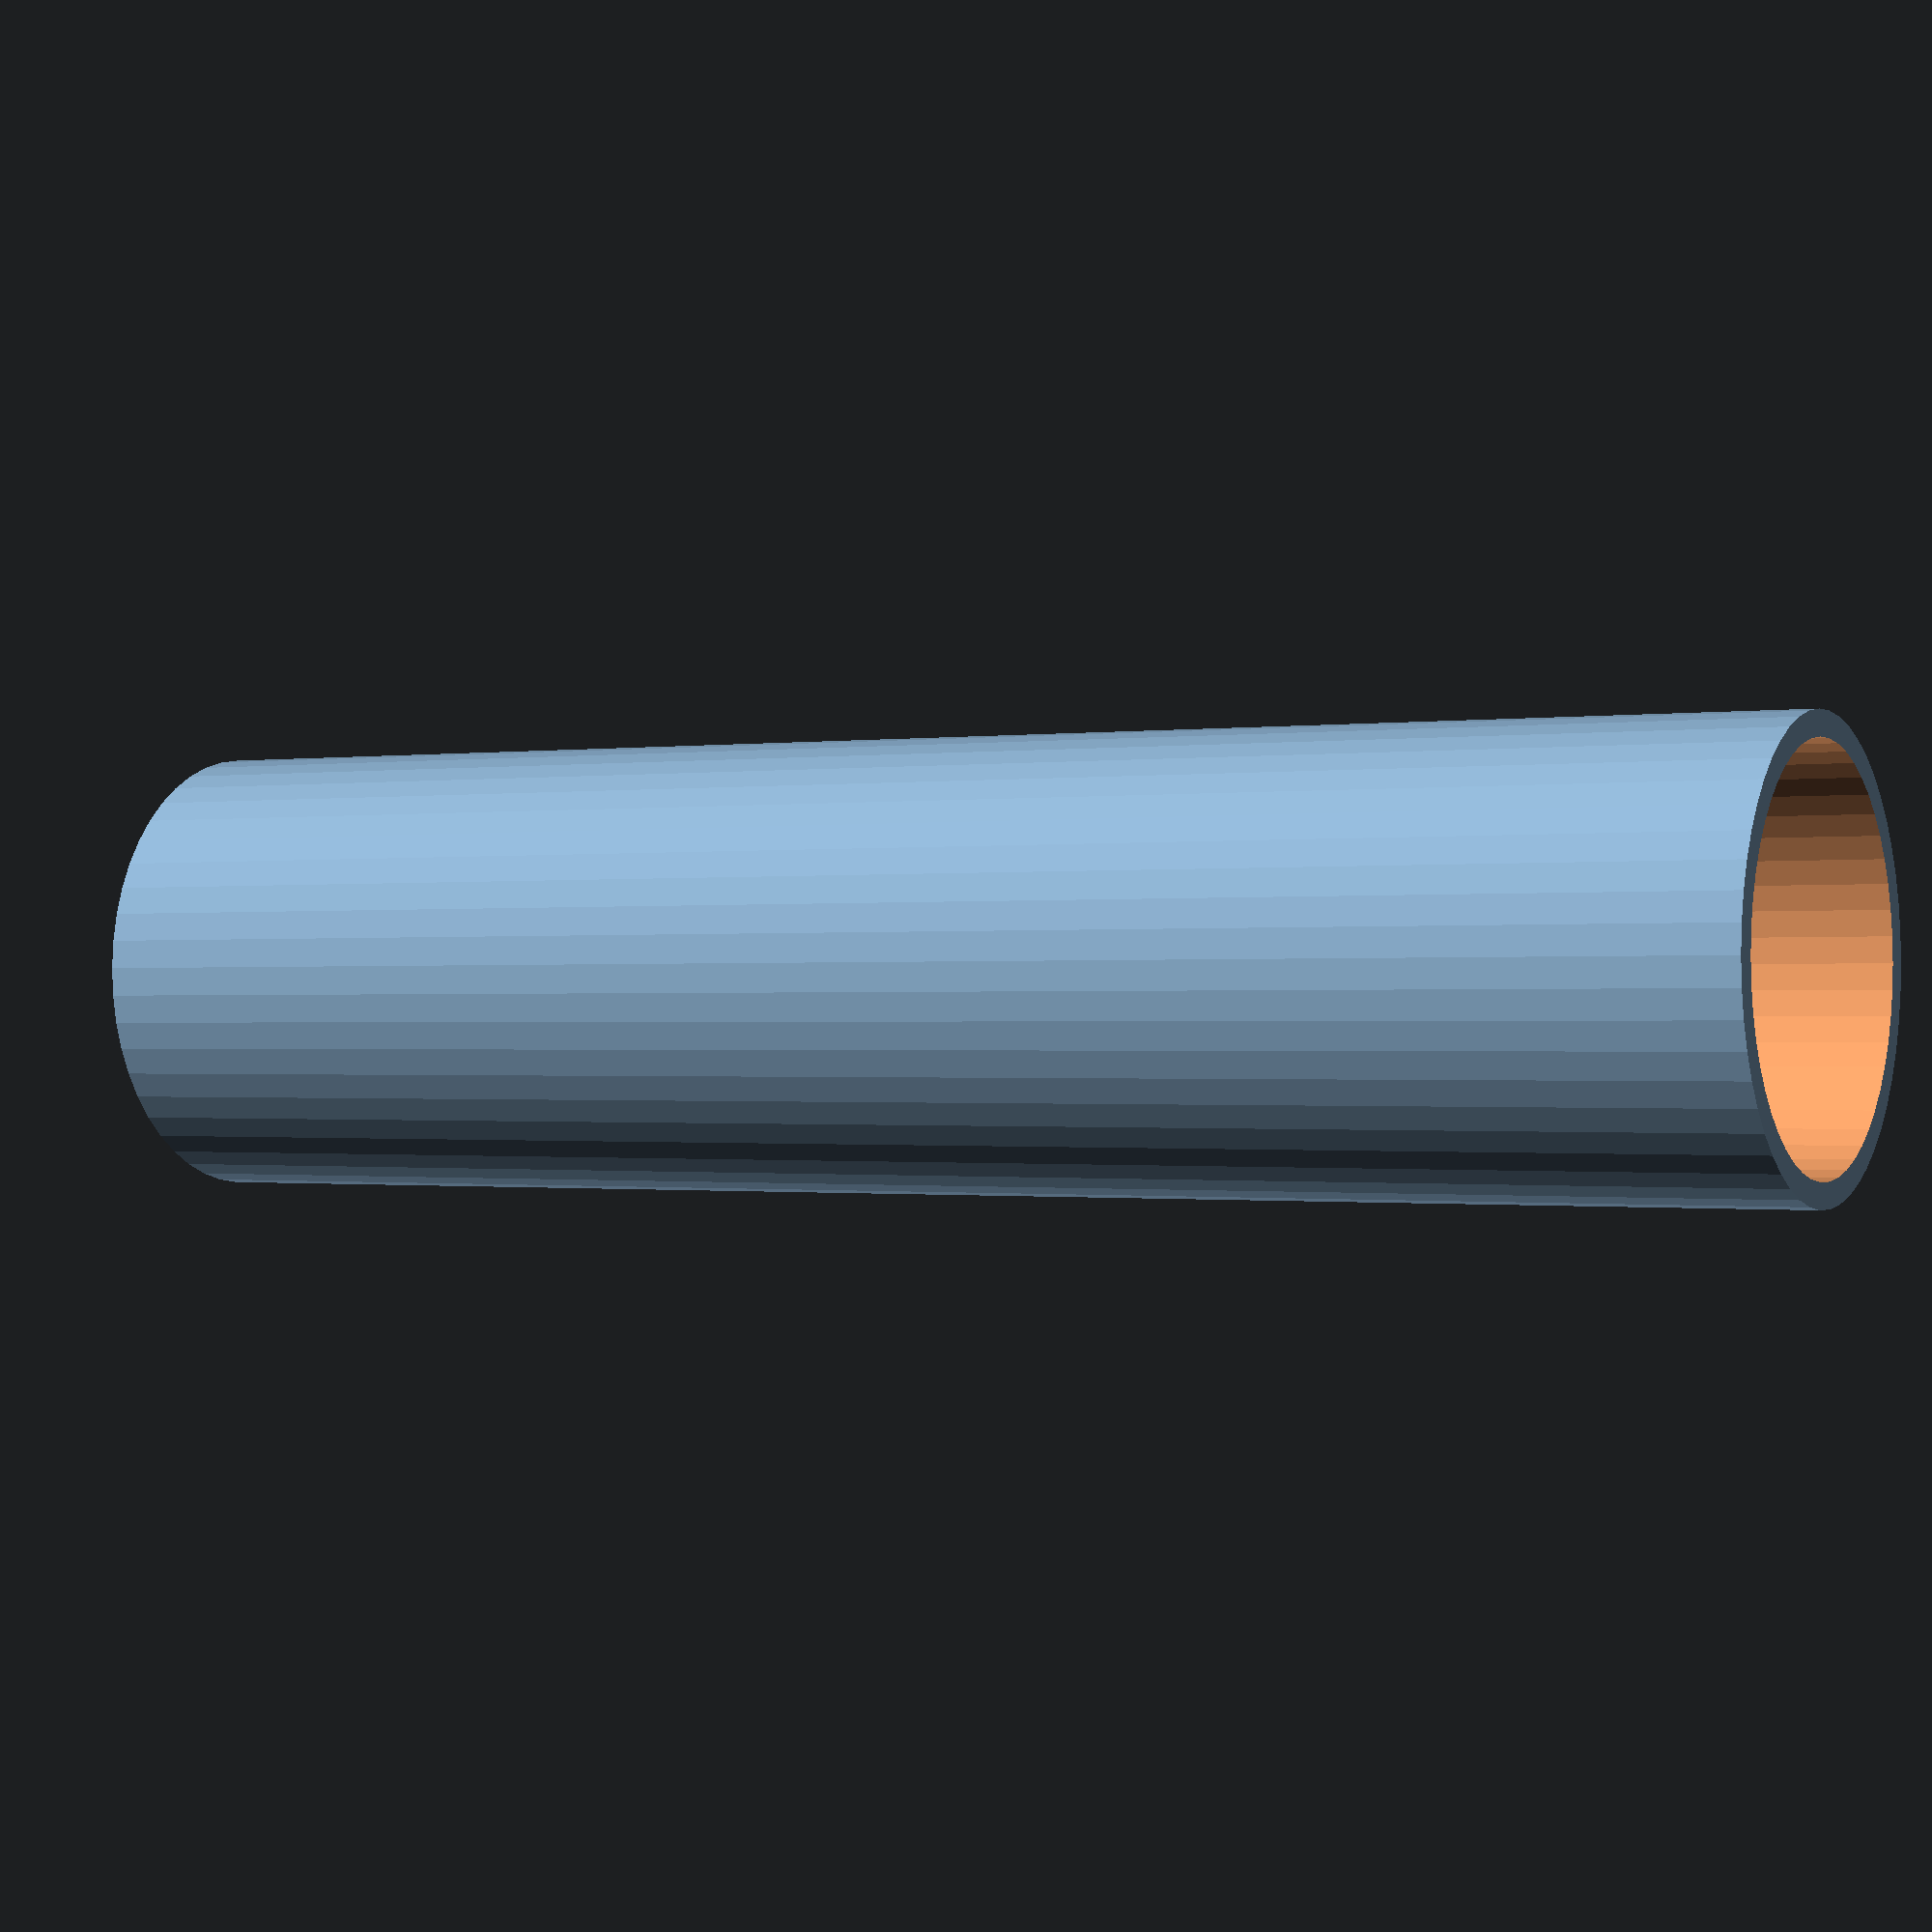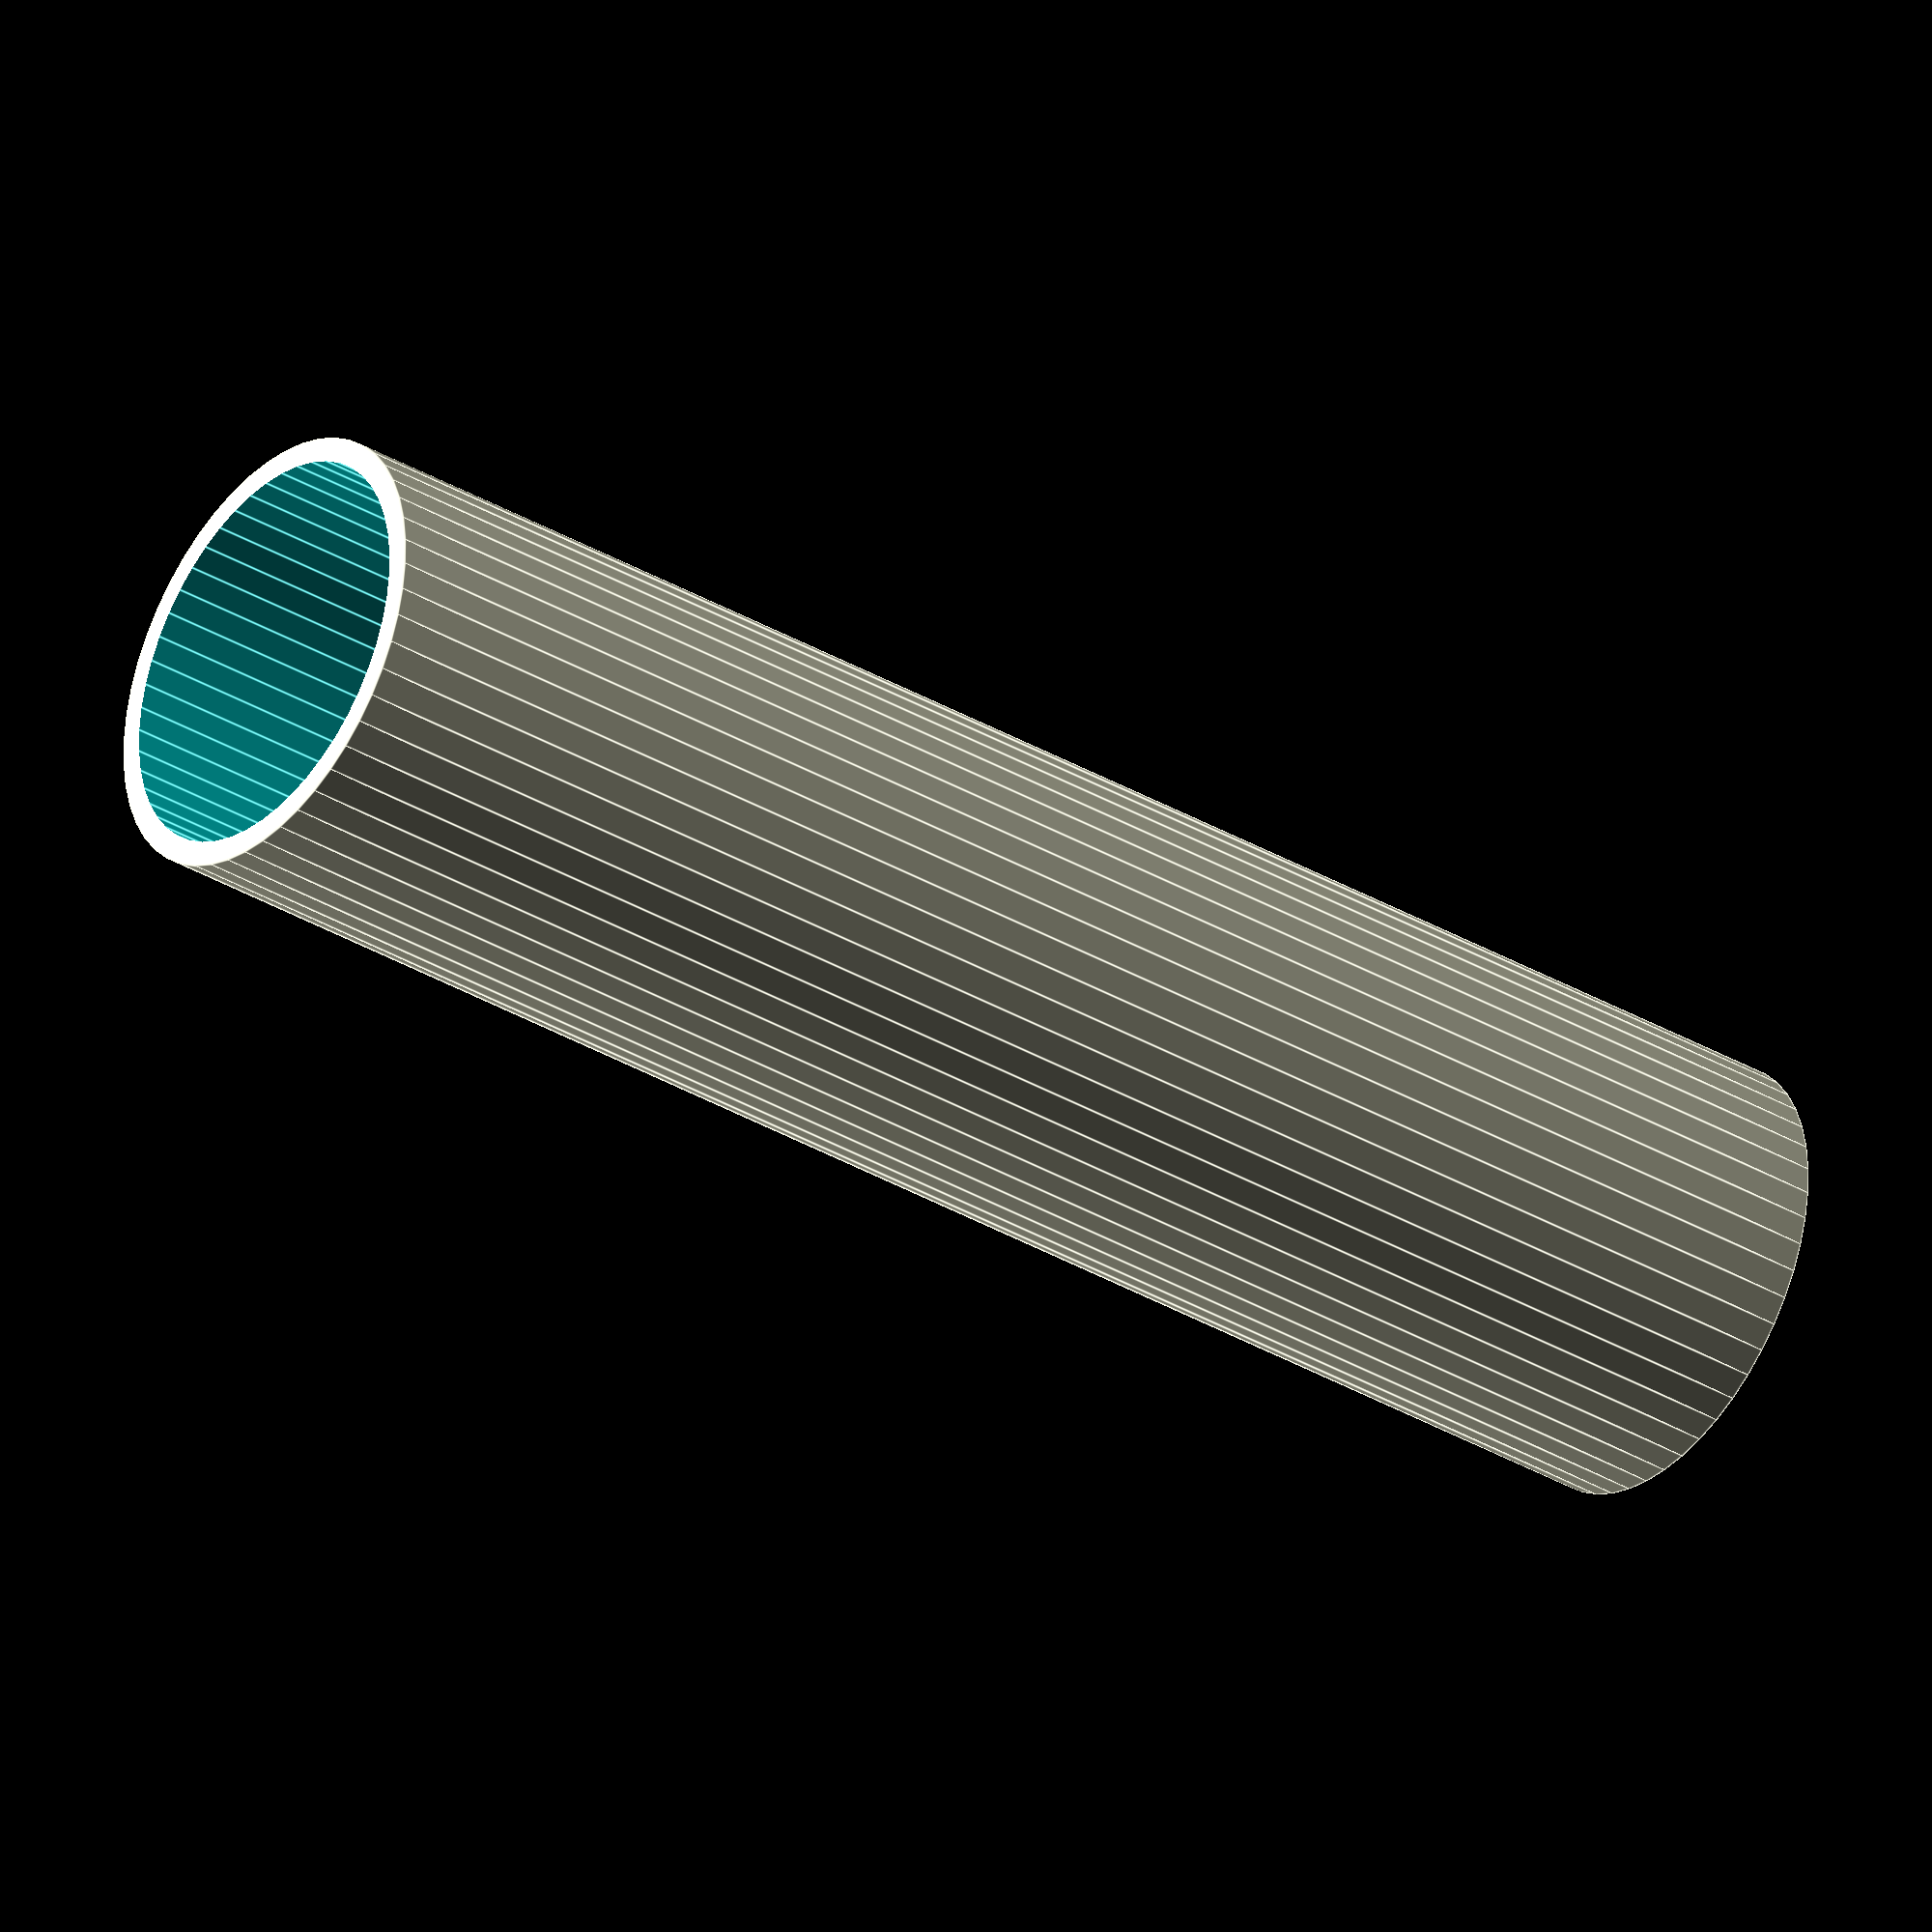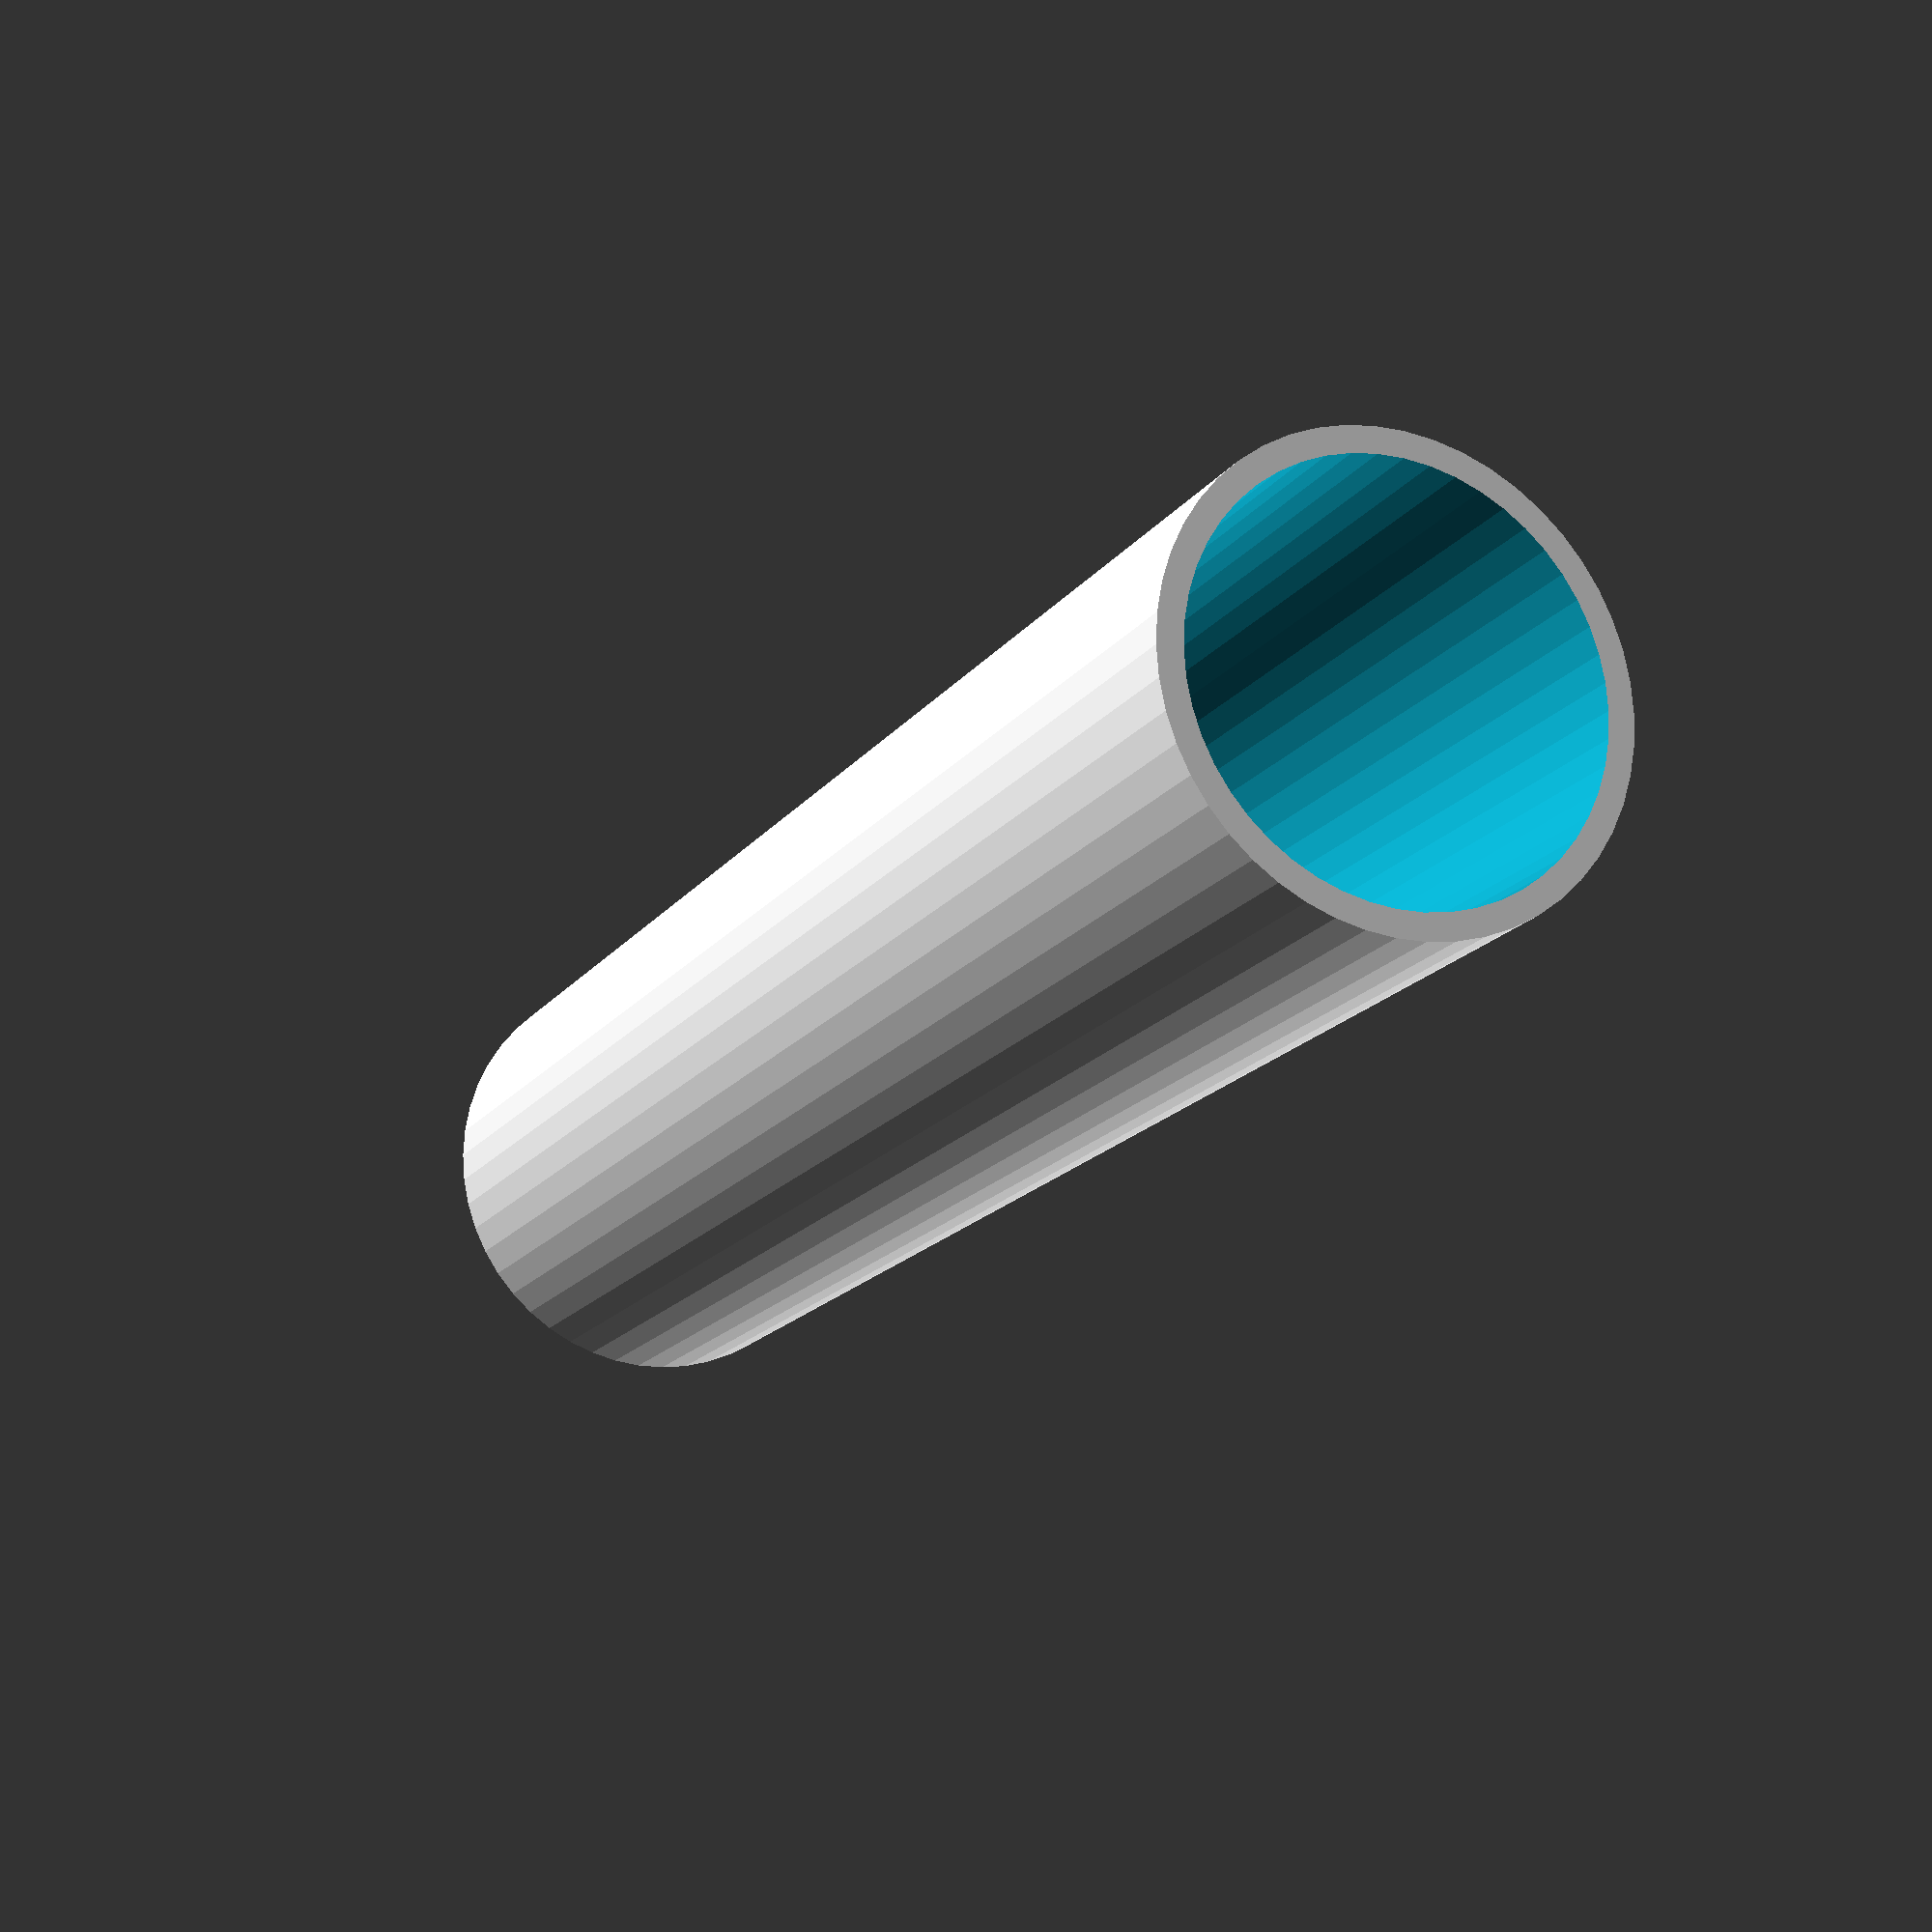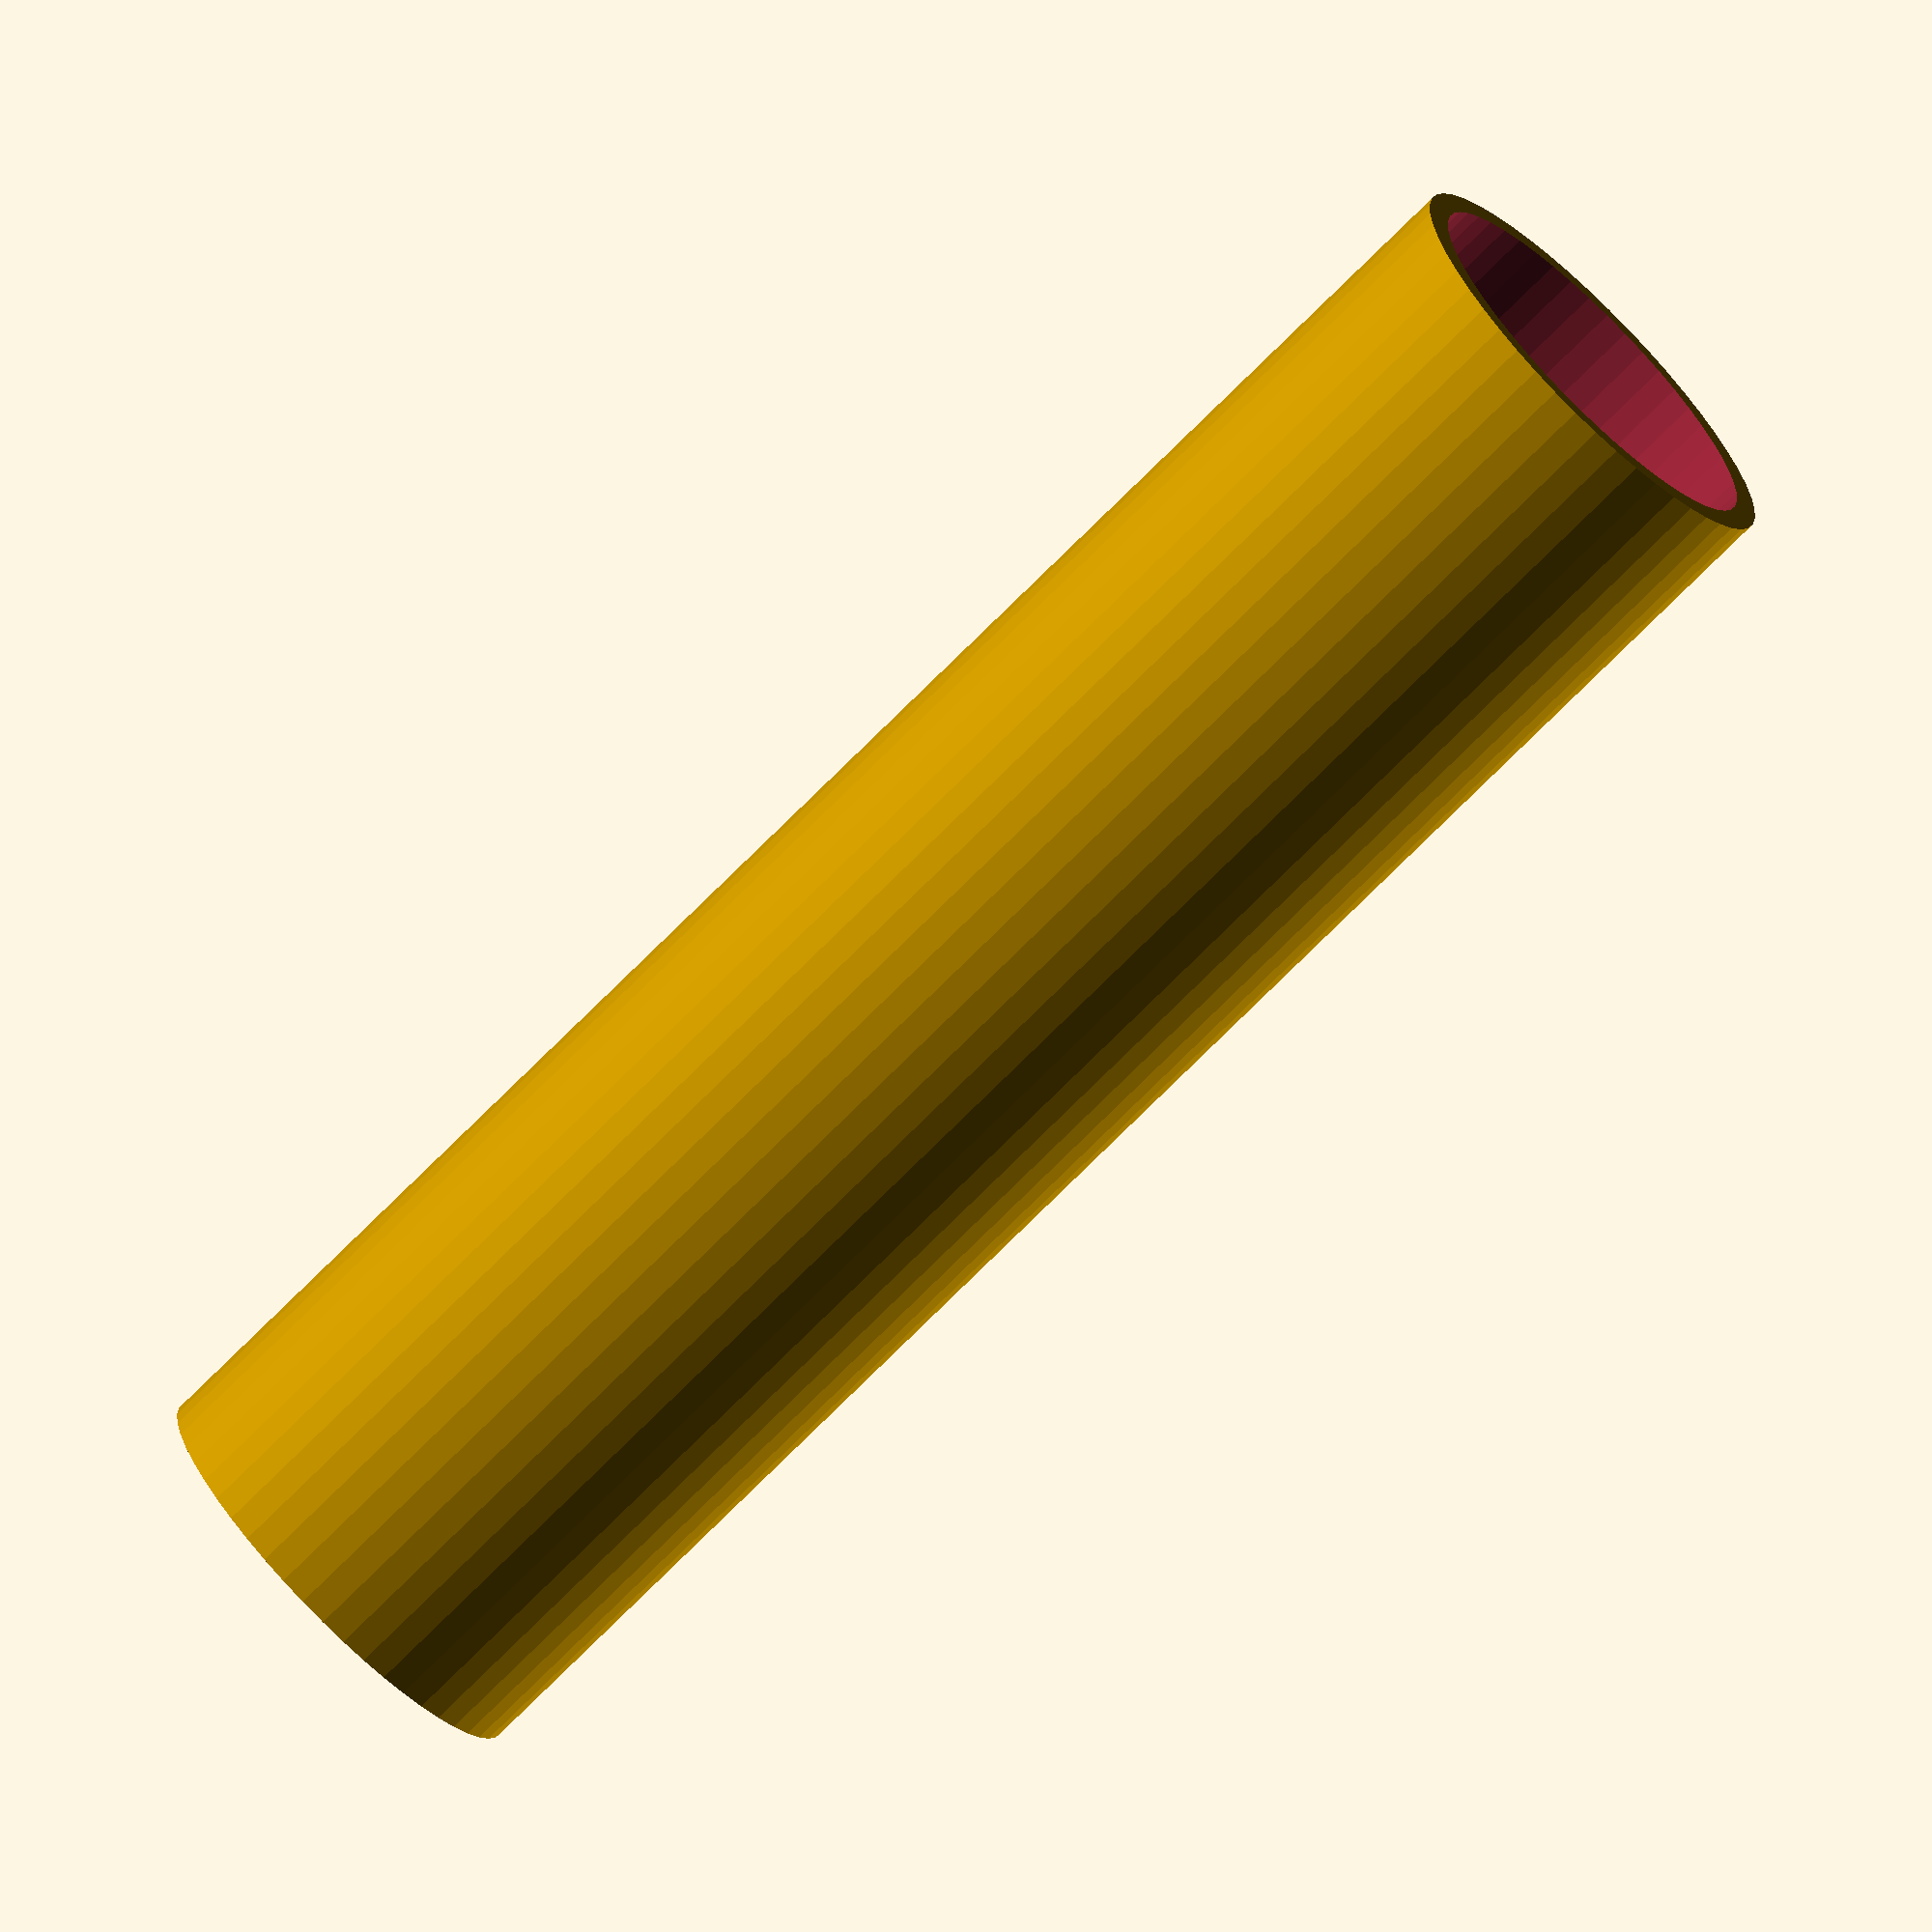
<openscad>
$fn = 50;


difference() {
	union() {
		translate(v = [0, 0, -35.0000000000]) {
			cylinder(h = 70, r = 9.0000000000);
		}
	}
	union() {
		translate(v = [0, 0, -100.0000000000]) {
			cylinder(h = 200, r = 8);
		}
	}
}
</openscad>
<views>
elev=180.8 azim=338.6 roll=241.7 proj=p view=wireframe
elev=215.0 azim=292.6 roll=128.0 proj=o view=edges
elev=17.2 azim=180.9 roll=155.8 proj=p view=wireframe
elev=72.8 azim=213.7 roll=135.3 proj=o view=wireframe
</views>
